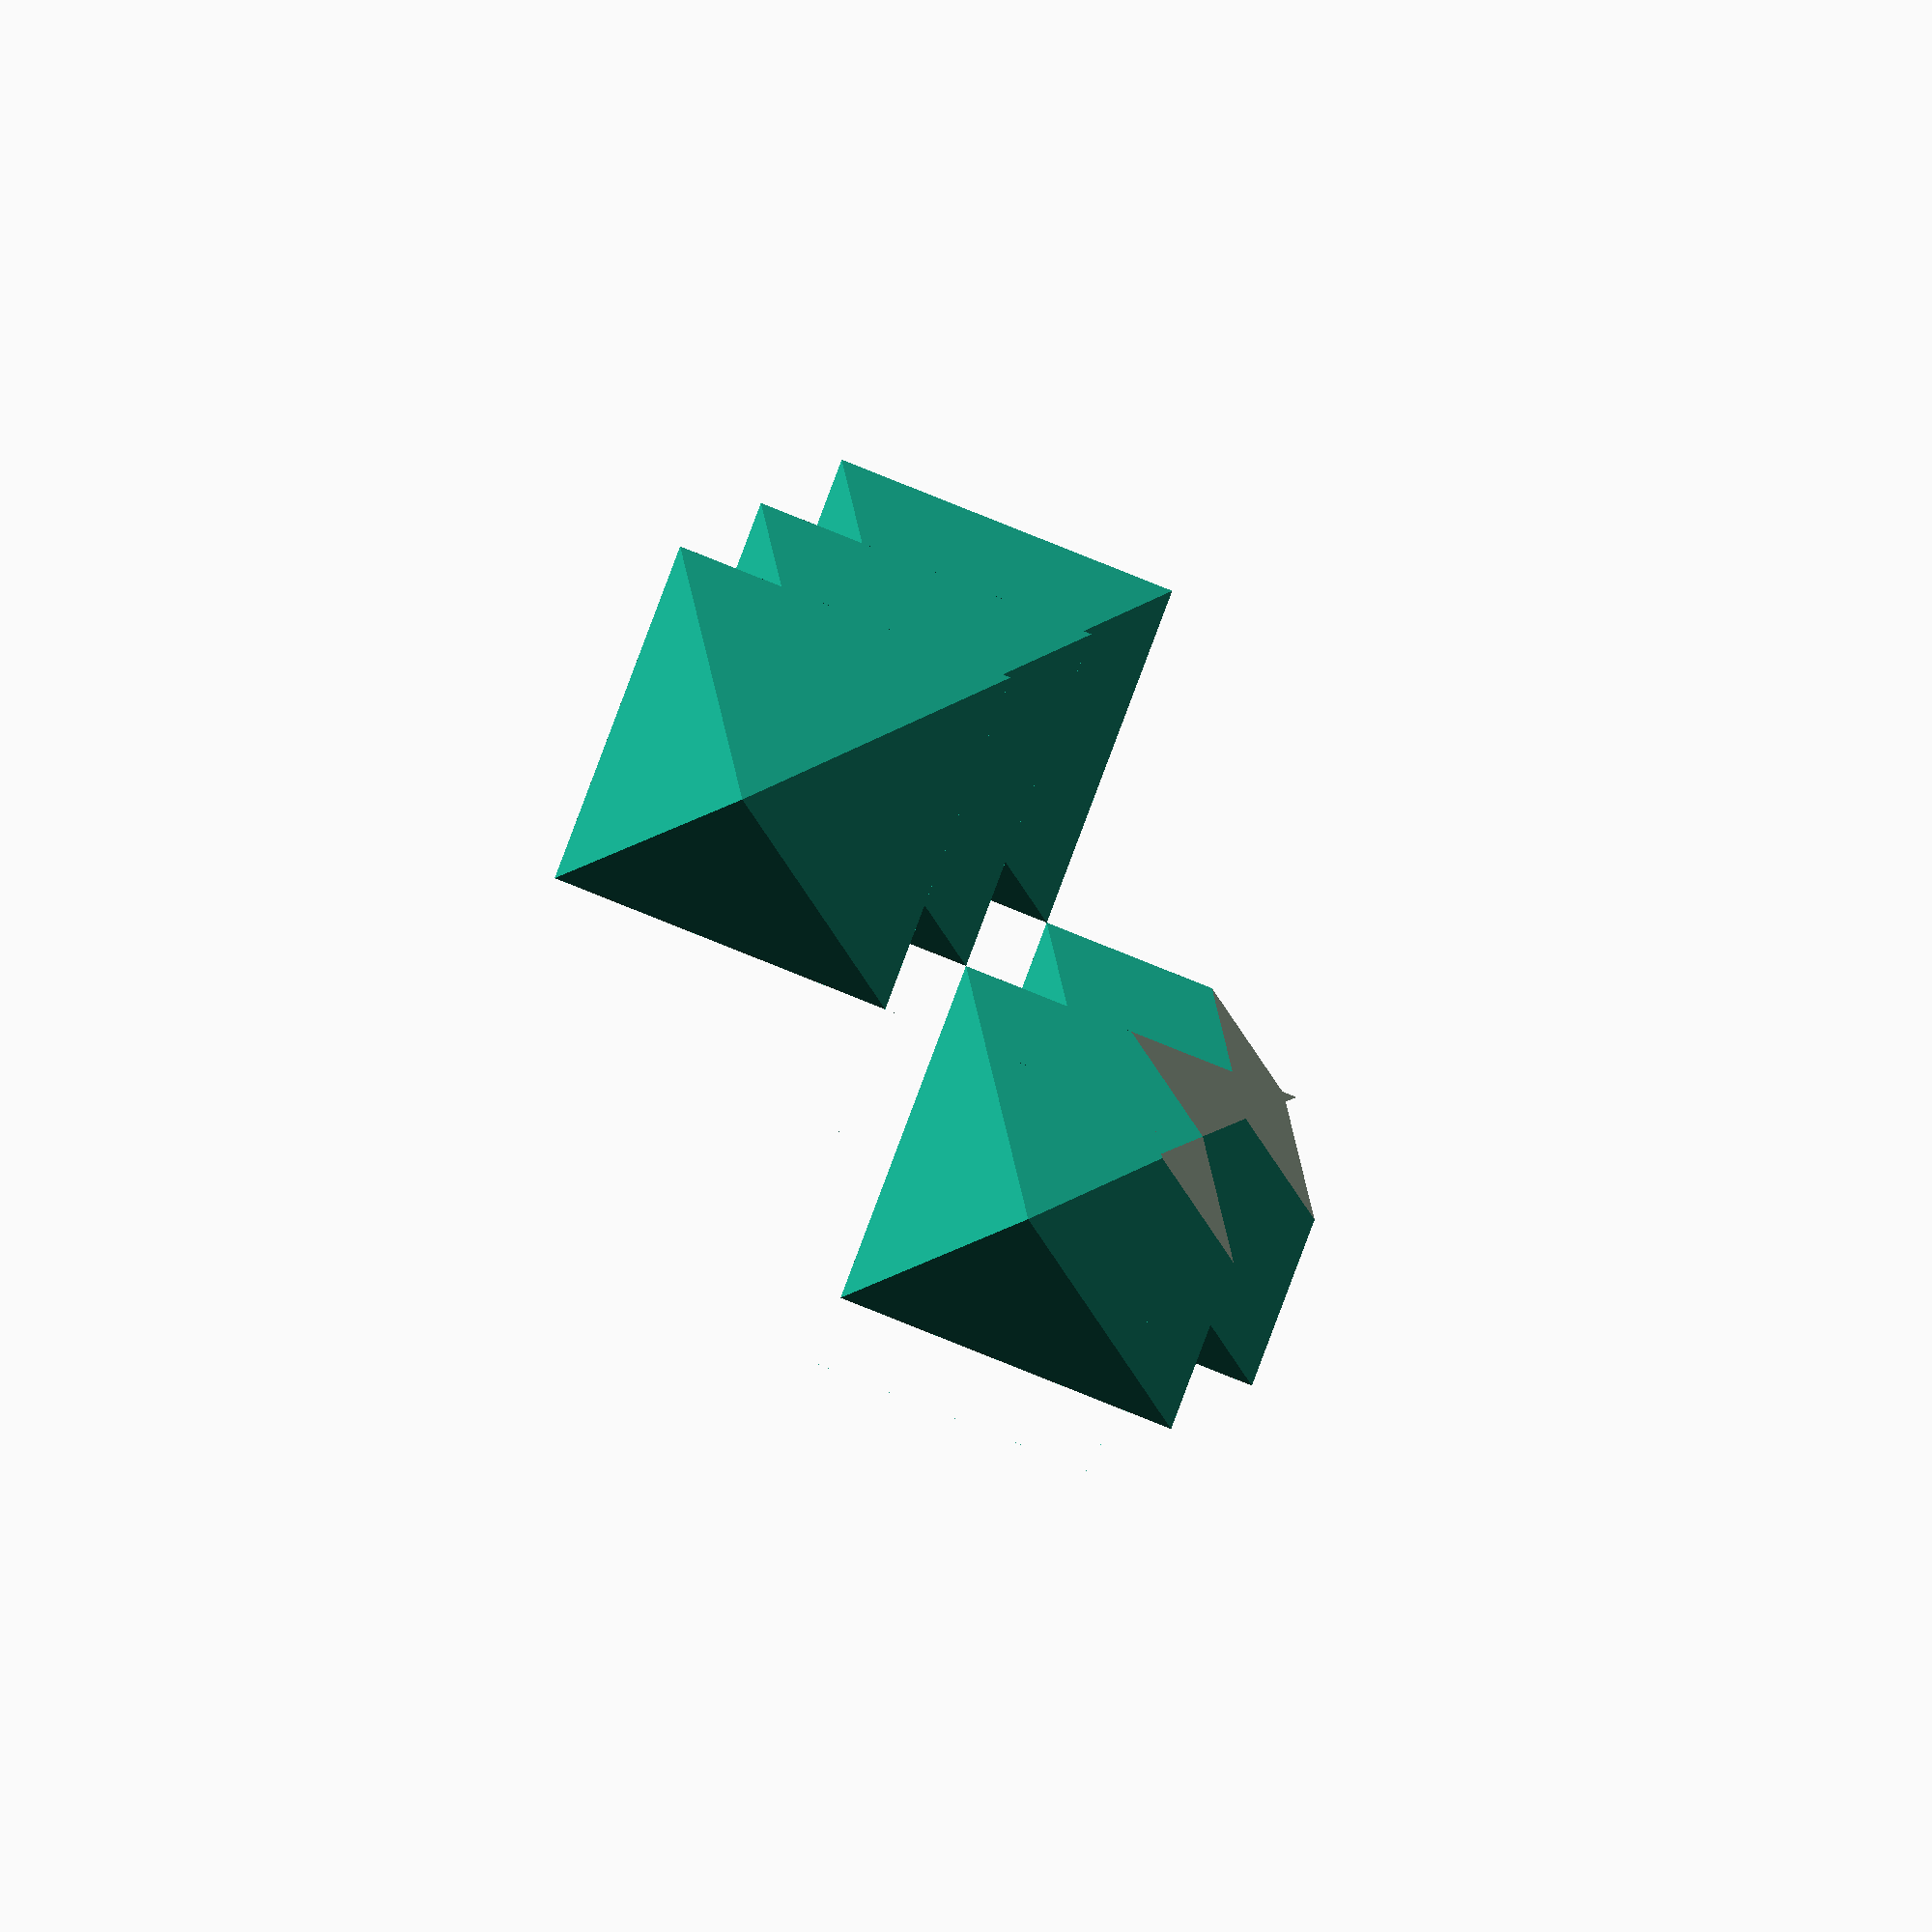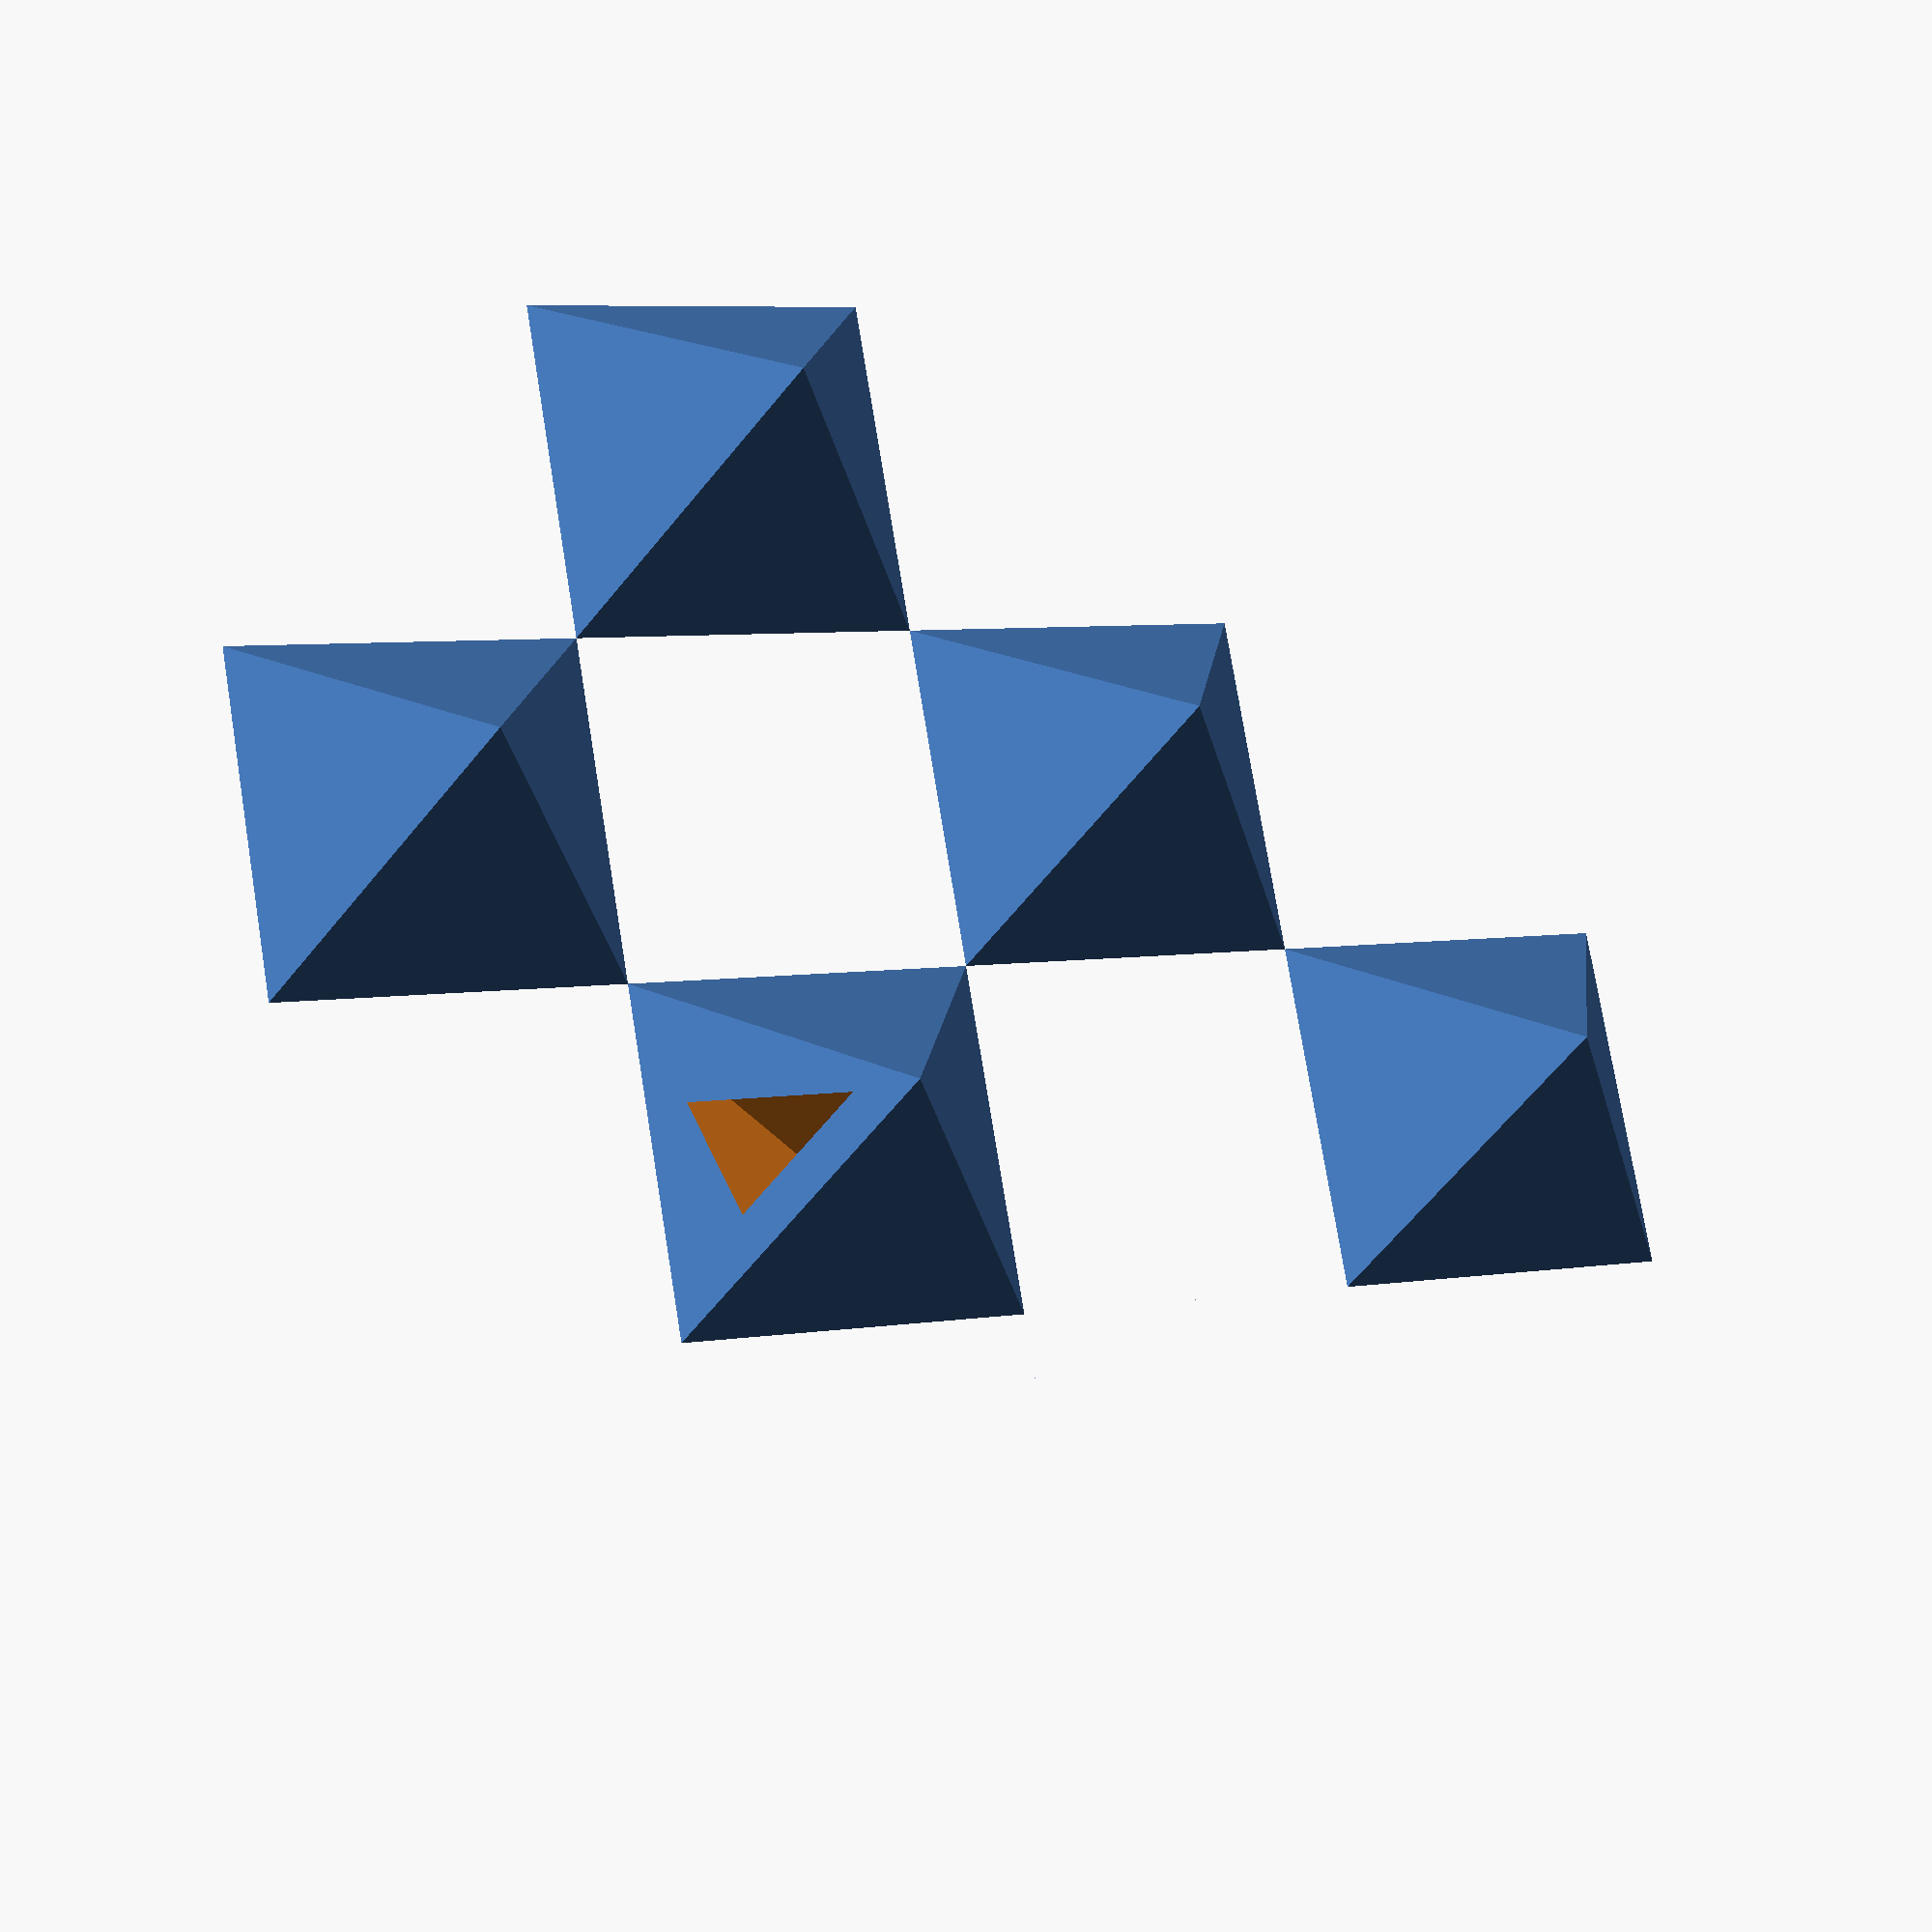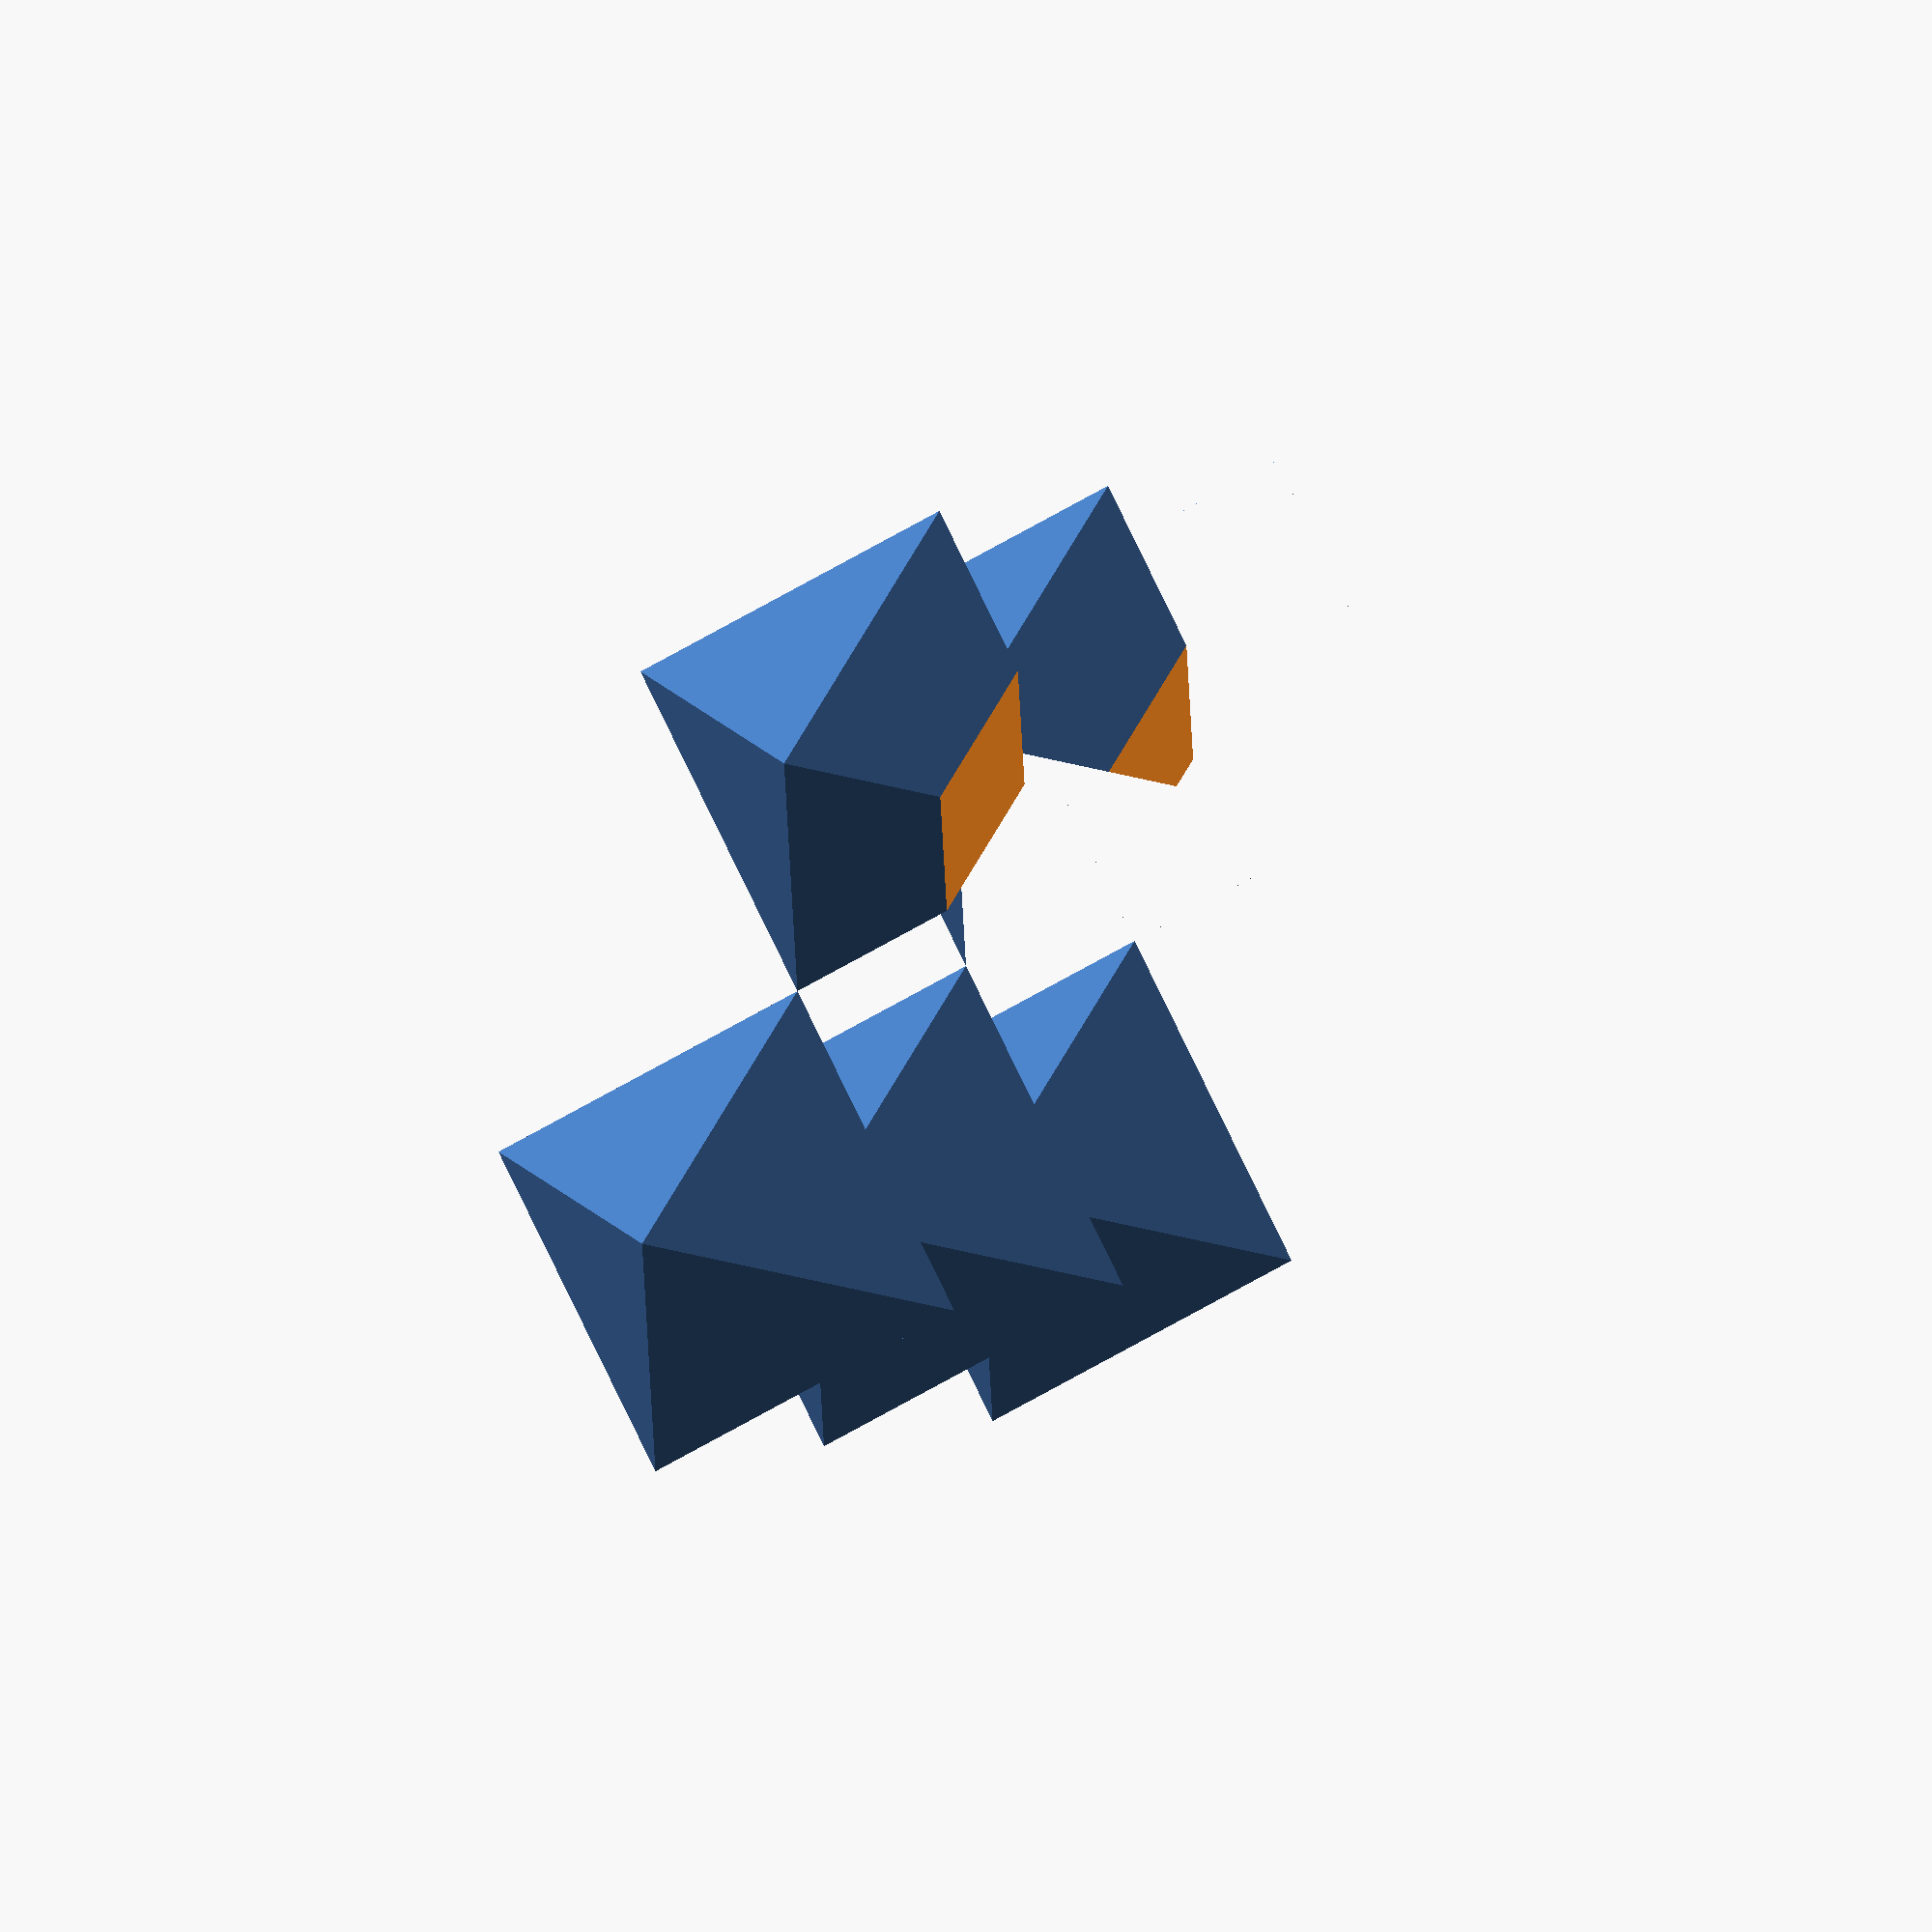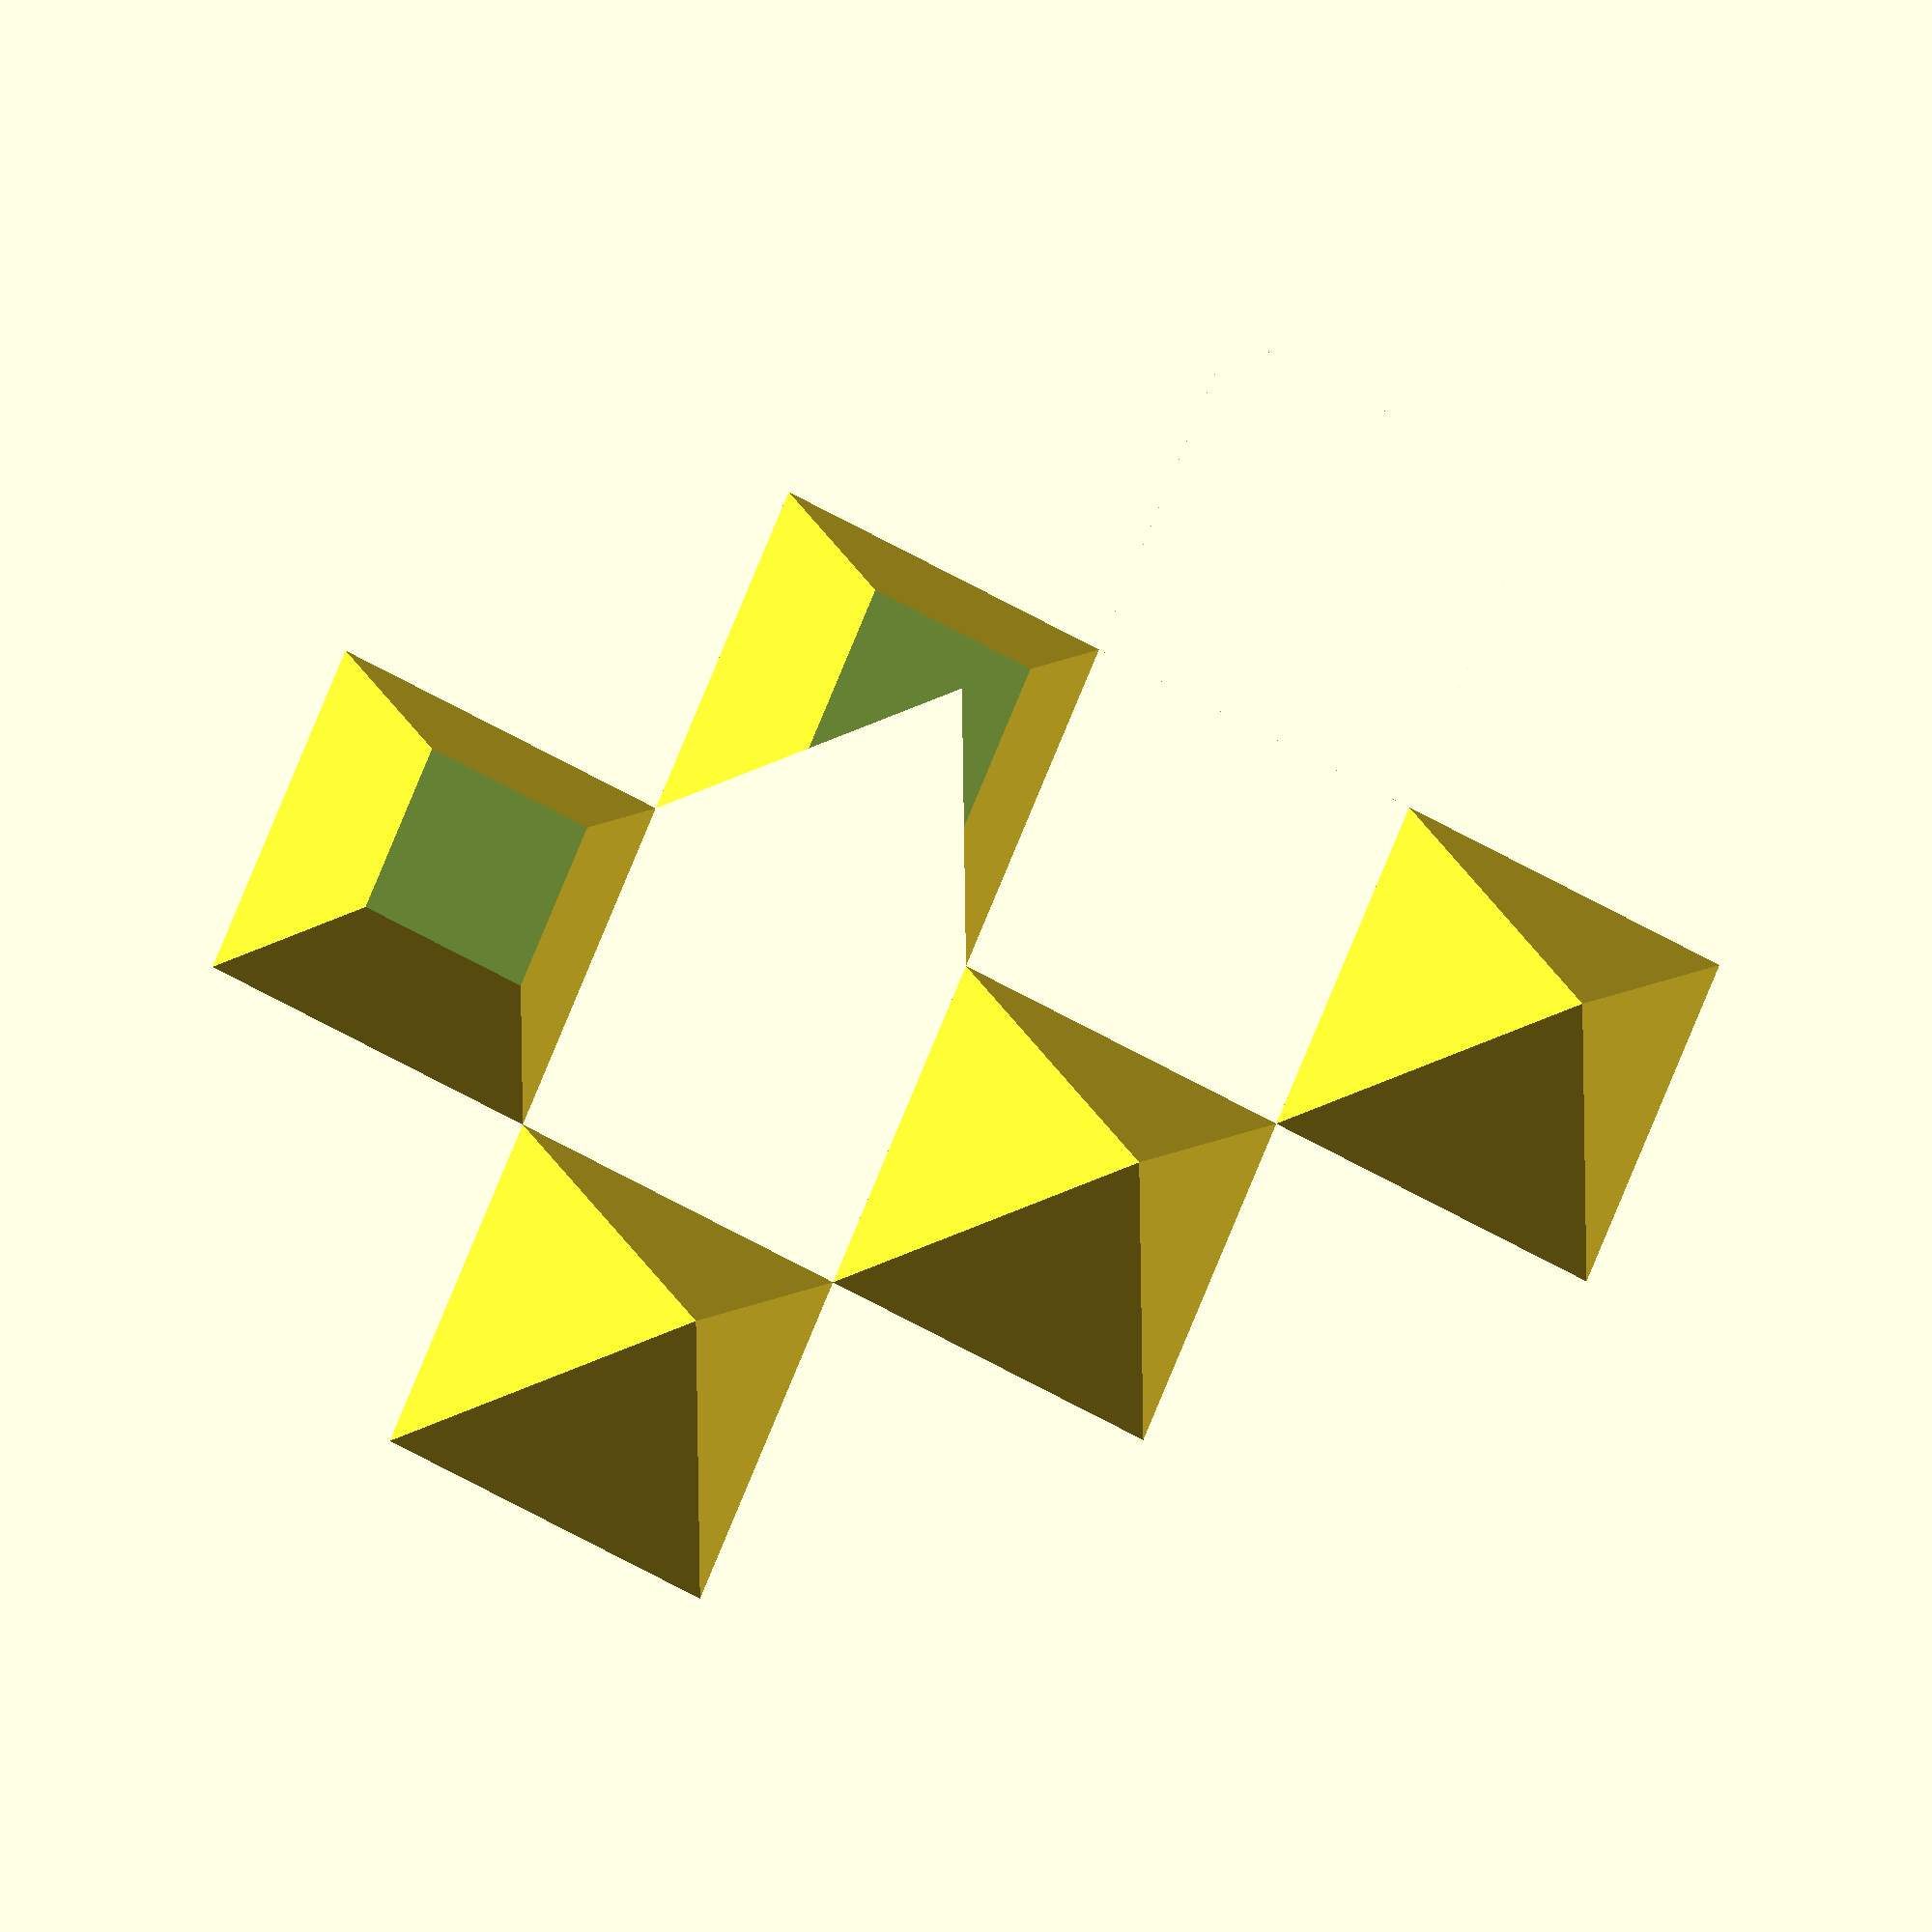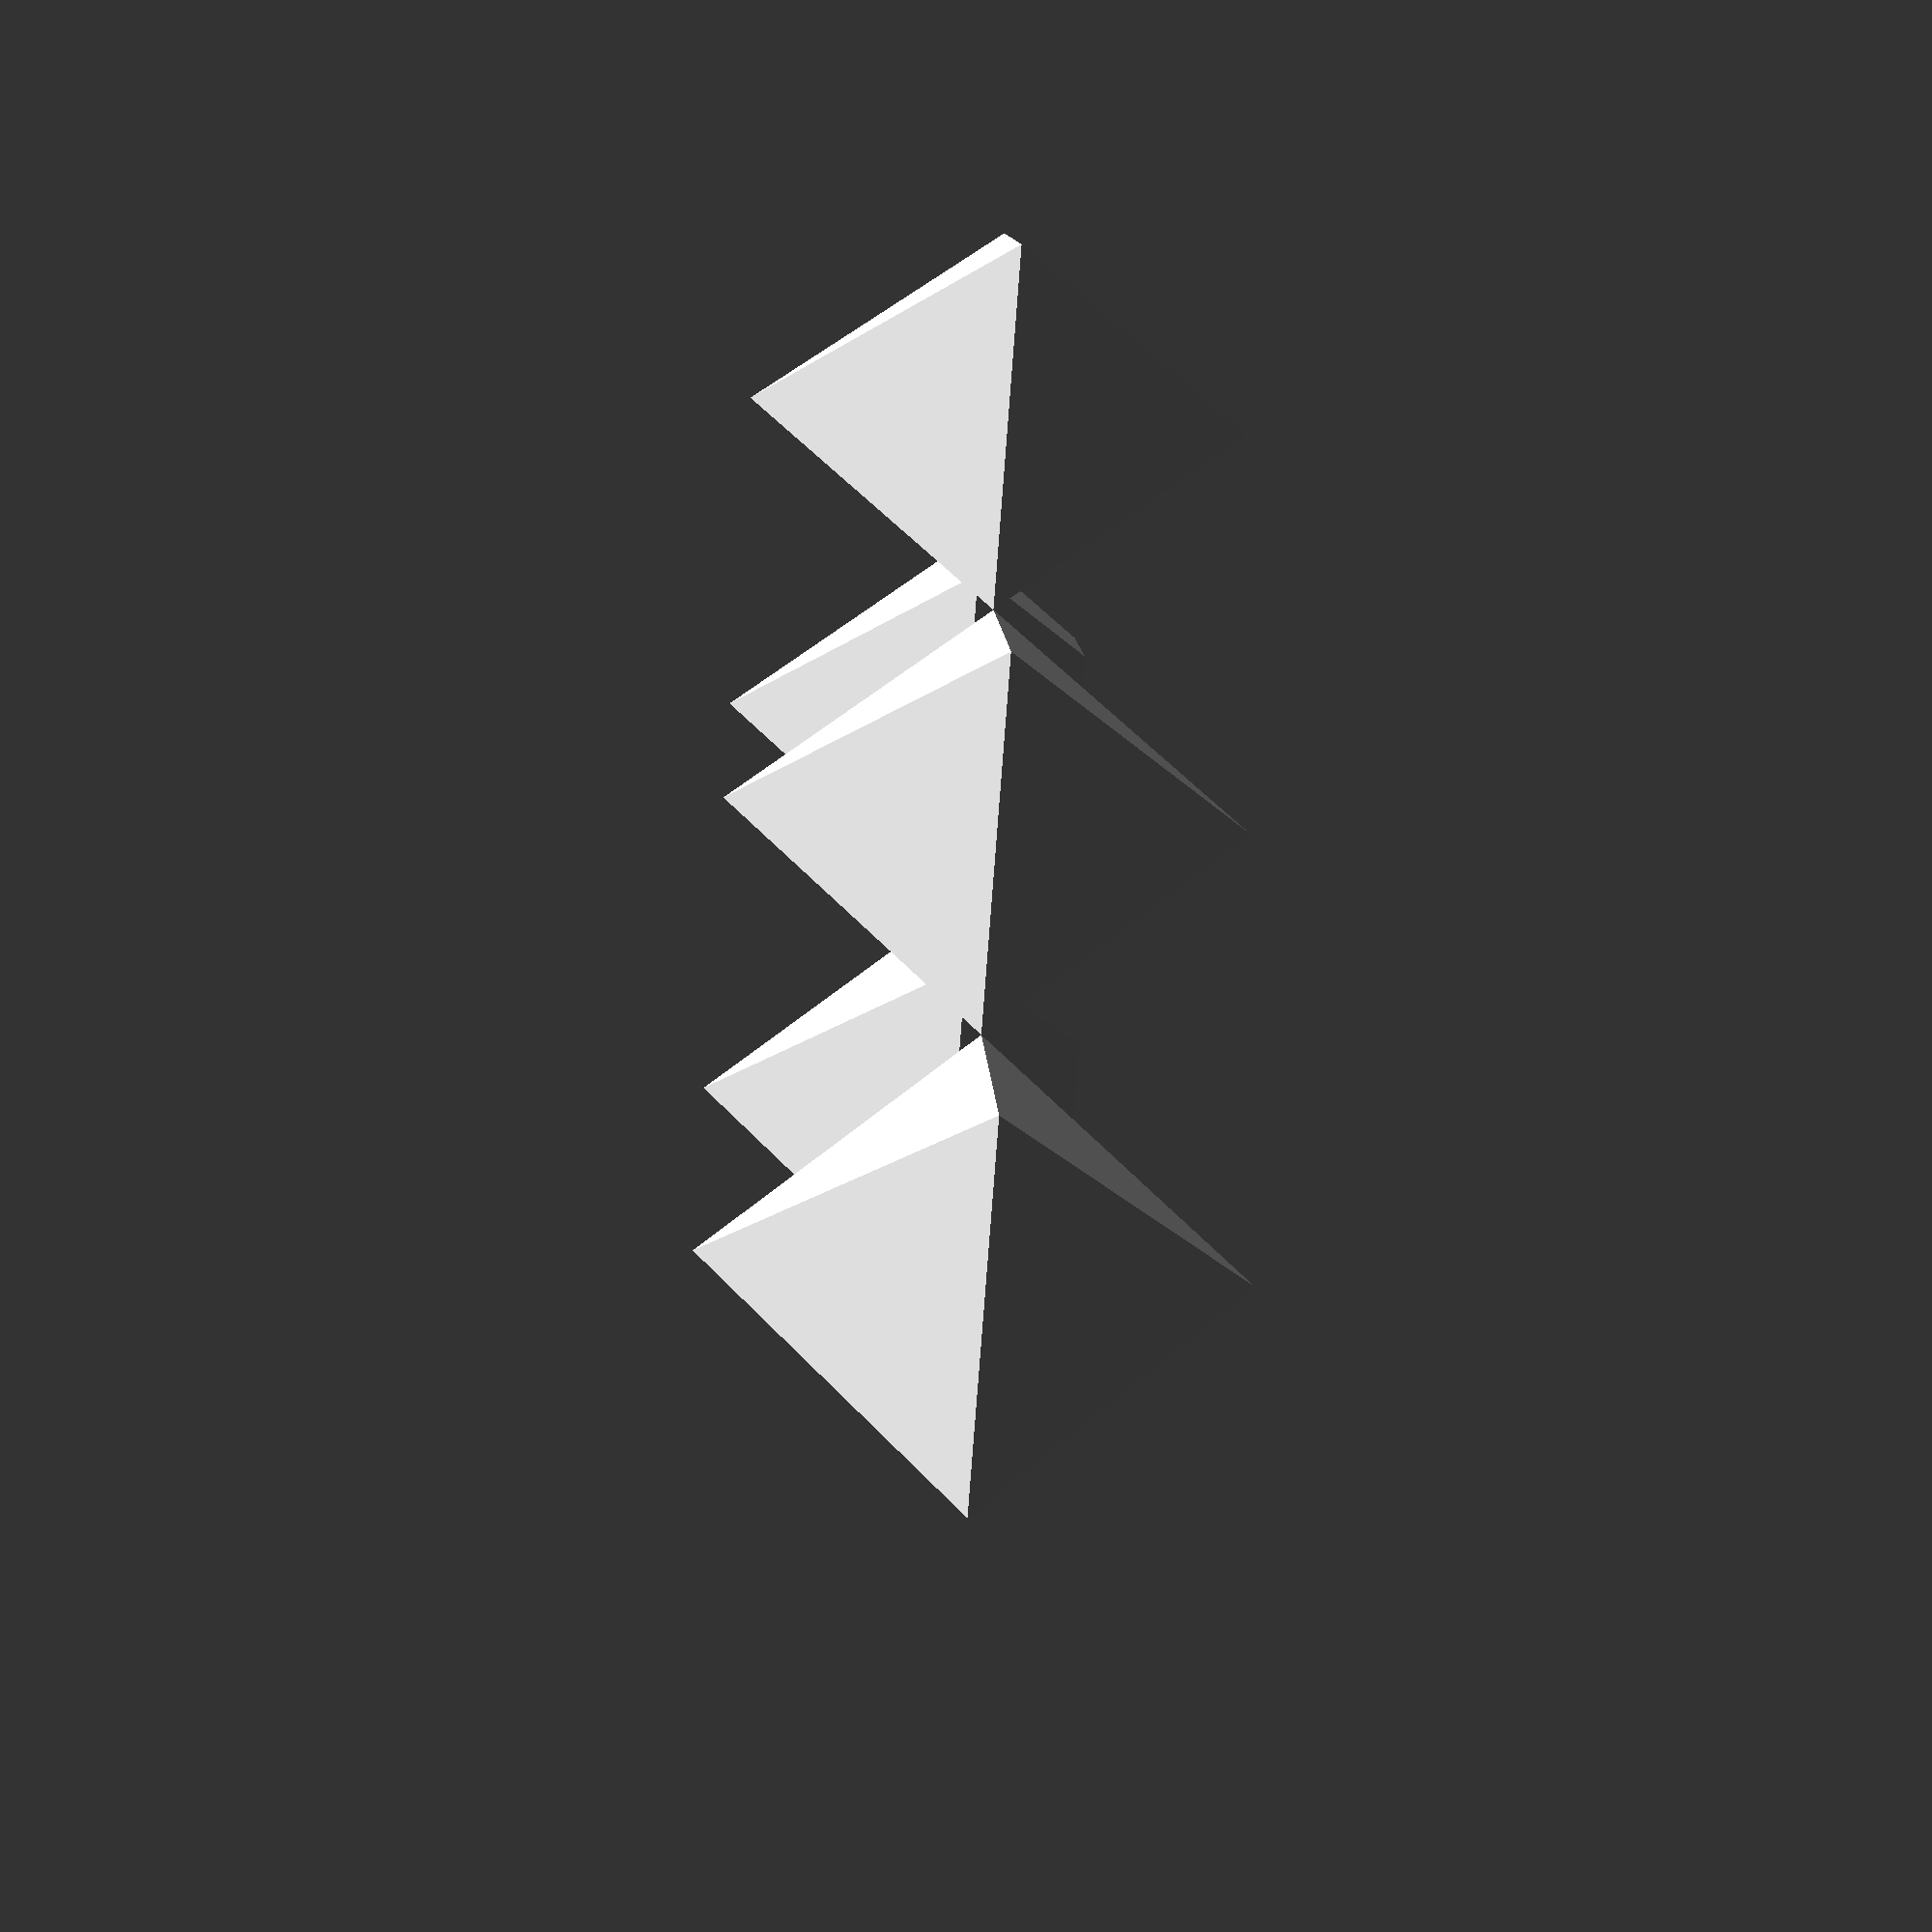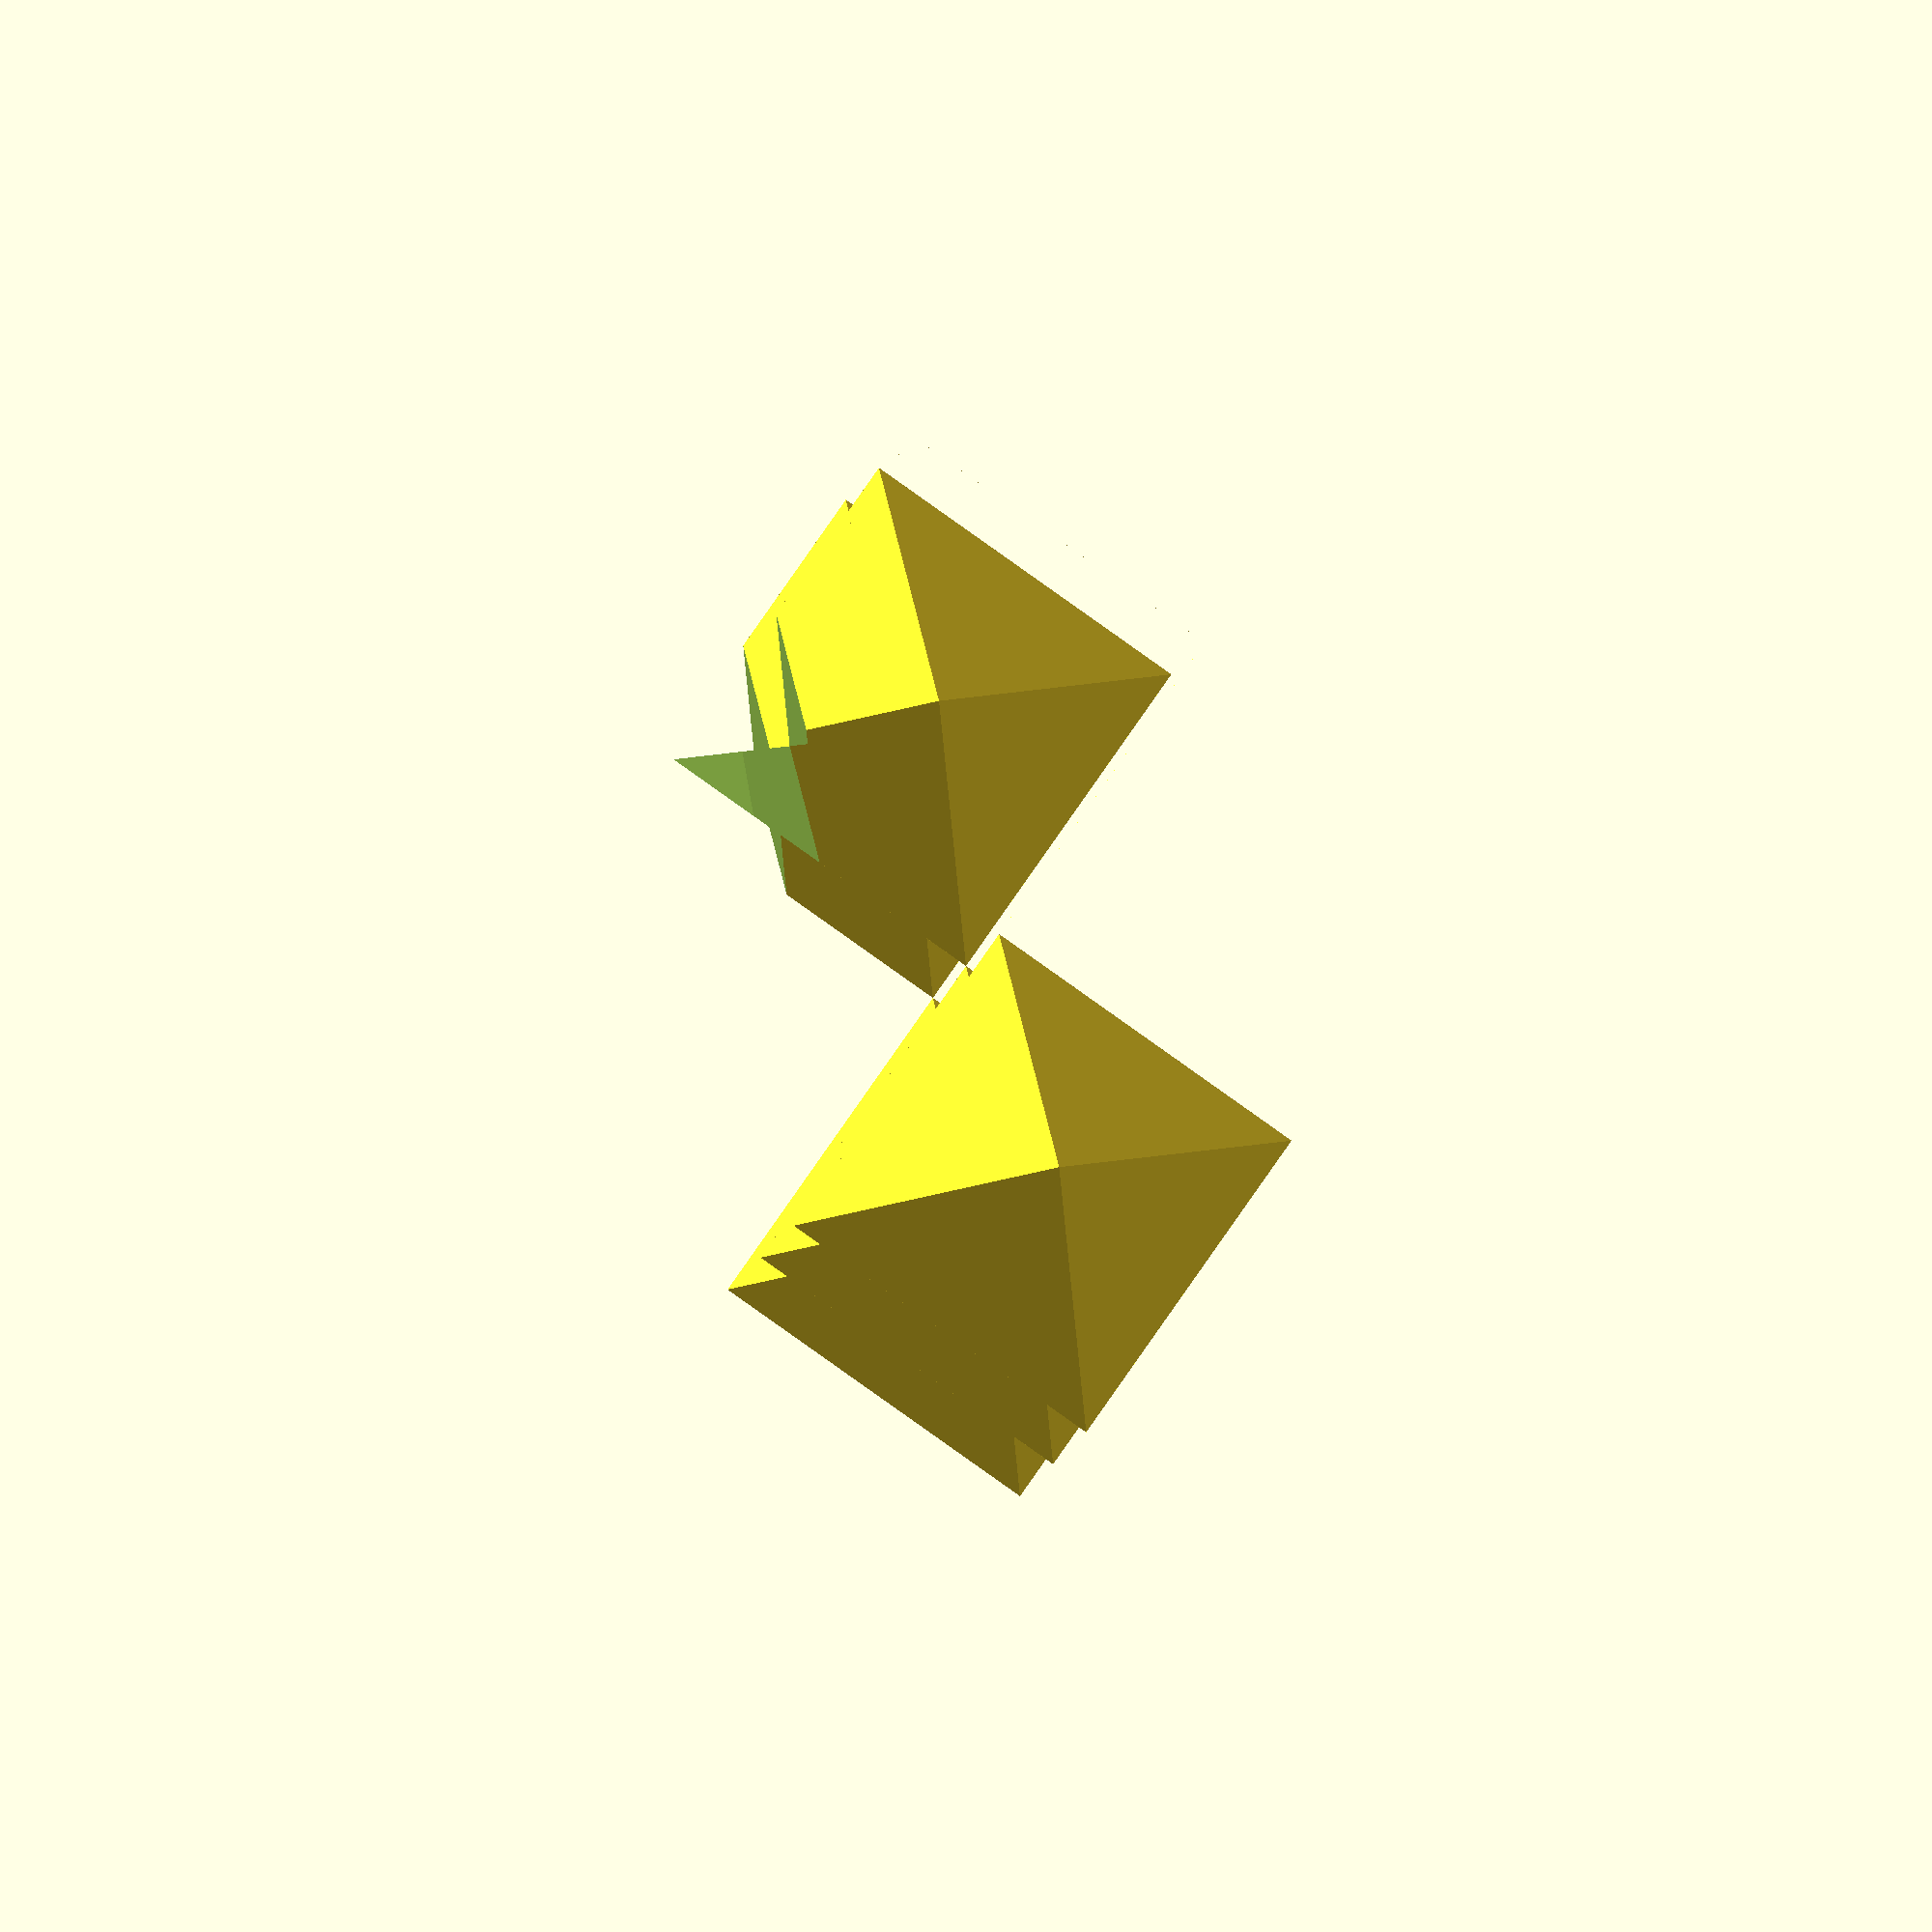
<openscad>
module polyhedrons() {
 polyhedron(points = [[1,0,0],[-1,0,0],[0,1,0],[0,-1,0],[0,0,1],[0,0,-1]],
            triangles = [[0,4,2],[0,2,5],[0,3,4],[0,5,3],[1,2,4],[1,5,2],[1,4,3], [1,3,5]]);

 // One face flipped
 translate([2,0,0])
  polyhedron(points = [[1,0,0],[-1,0,0],[0,1,0],[0,-1,0],[0,0,1],[0,0,-1]],
            triangles = [[0,4,2],[0,2,5],[0,3,4],[0,5,3],[1,2,4],[1,5,2],[1,3,4], [1,3,5]]);

 // All faces flipped
 translate([4,0,0])
  polyhedron(points = [[1,0,0],[-1,0,0],[0,1,0],[0,-1,0],[0,0,1],[0,0,-1]],
            triangles = [[0,2,4],[0,5,2],[0,4,3],[0,3,5],[1,4,2],[1,2,5],[1,3,4], [1,5,3]]);
}

polyhedrons();
translate([0,2,0]) difference() {
  polyhedrons();
  translate([3,0,2]) cube([8,3,3], center=true);
}

// dont crash (issue #703)
polyhedron(points = undef, triangles = [[1, 2, 3]]);
polyhedron(points = [[0,0,0],[1,1,1]], triangles = undef);
// More malformed polyhedrons
polyhedron();
polyhedron(points=[0], faces = [[0]]);

</openscad>
<views>
elev=65.5 azim=111.5 roll=295.8 proj=o view=wireframe
elev=198.5 azim=324.9 roll=21.5 proj=p view=wireframe
elev=313.9 azim=40.1 roll=295.8 proj=o view=solid
elev=9.8 azim=338.2 roll=340.5 proj=o view=wireframe
elev=232.2 azim=252.6 roll=274.9 proj=p view=solid
elev=294.1 azim=290.8 roll=79.4 proj=o view=solid
</views>
